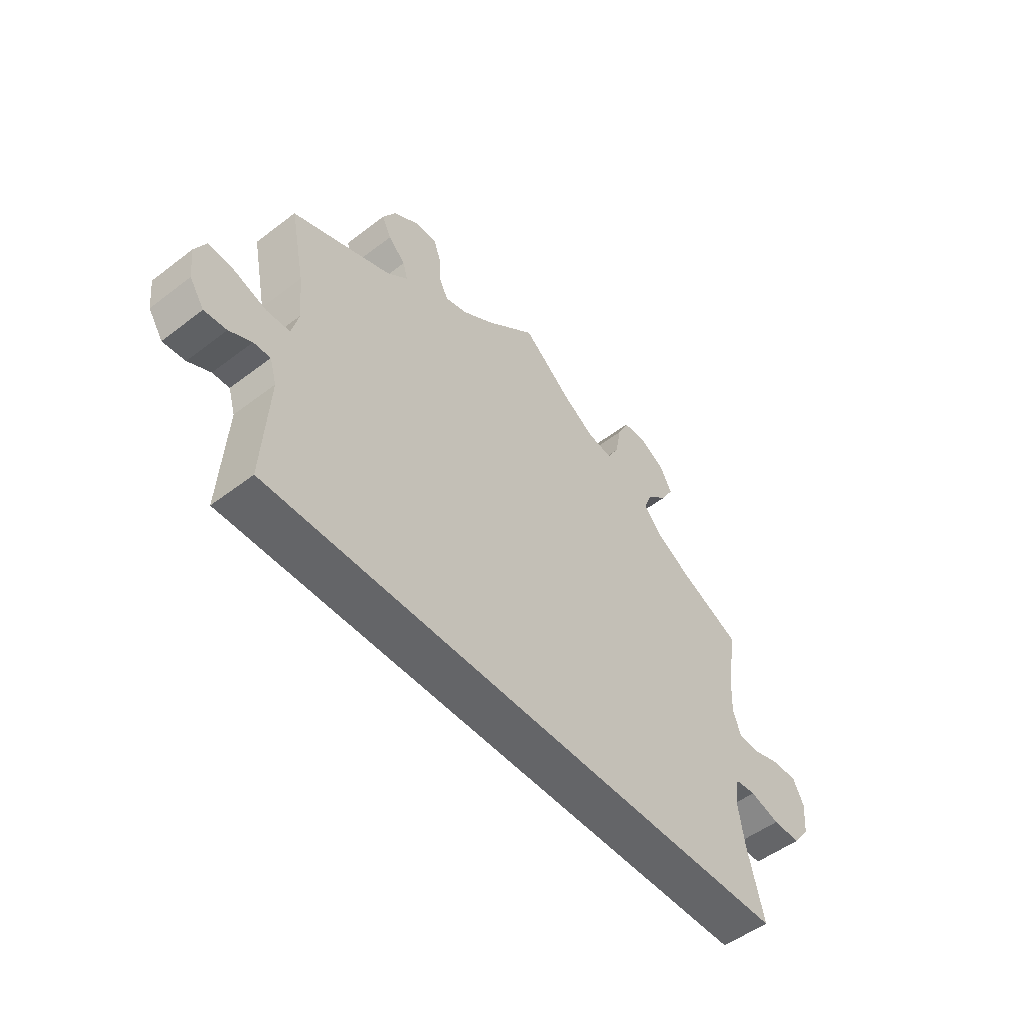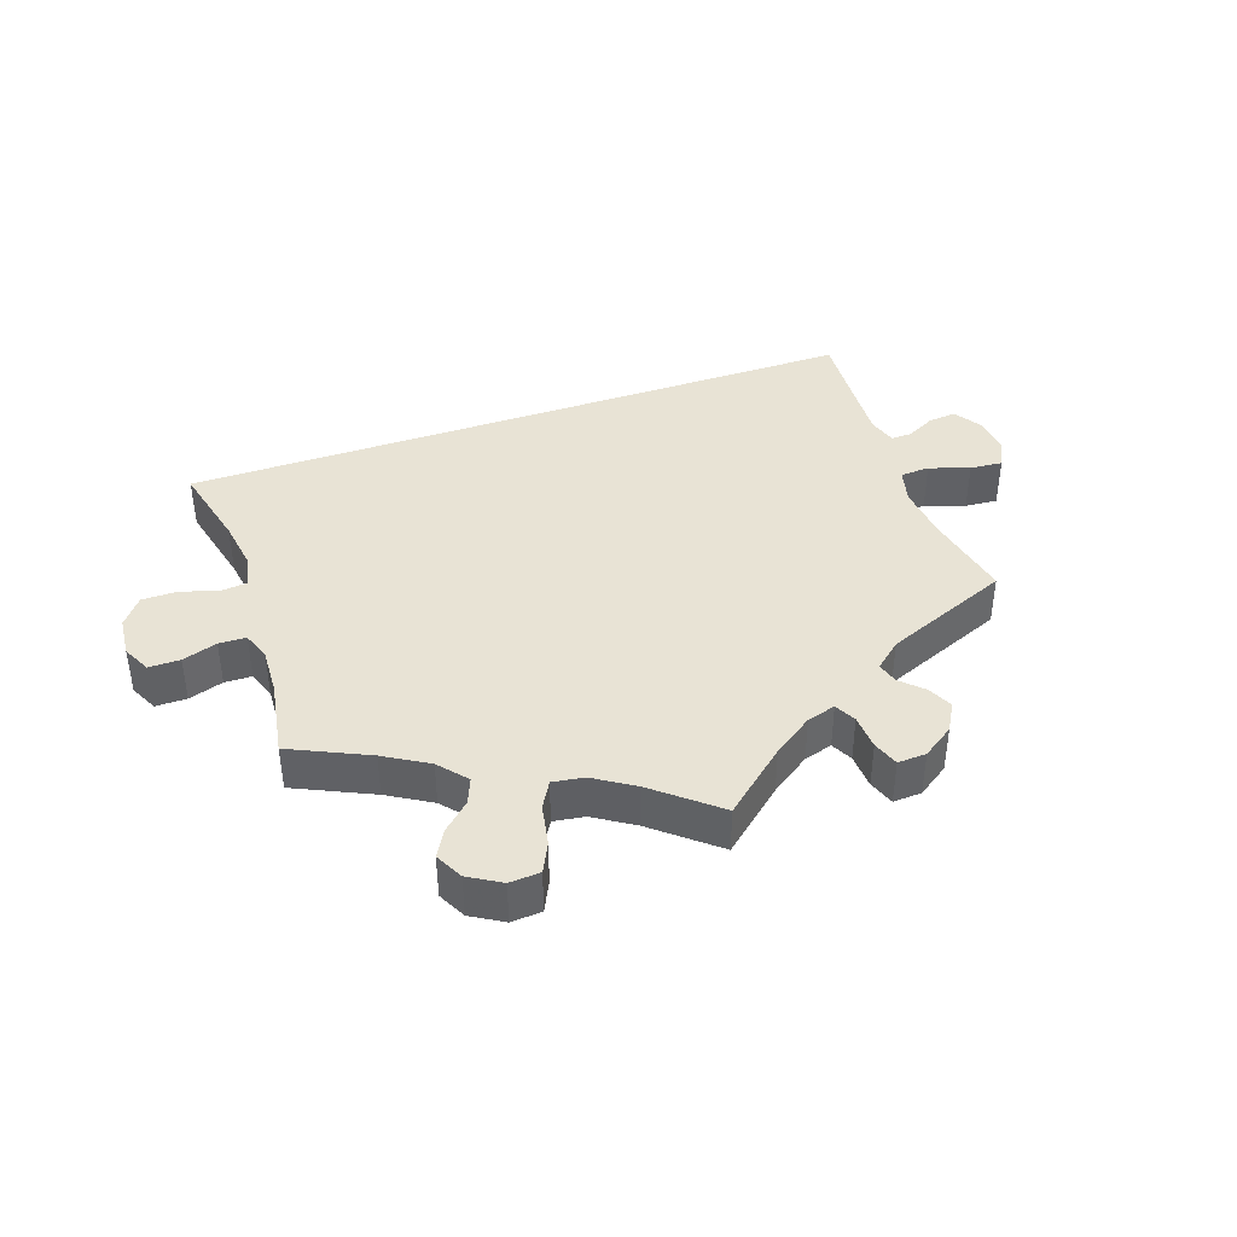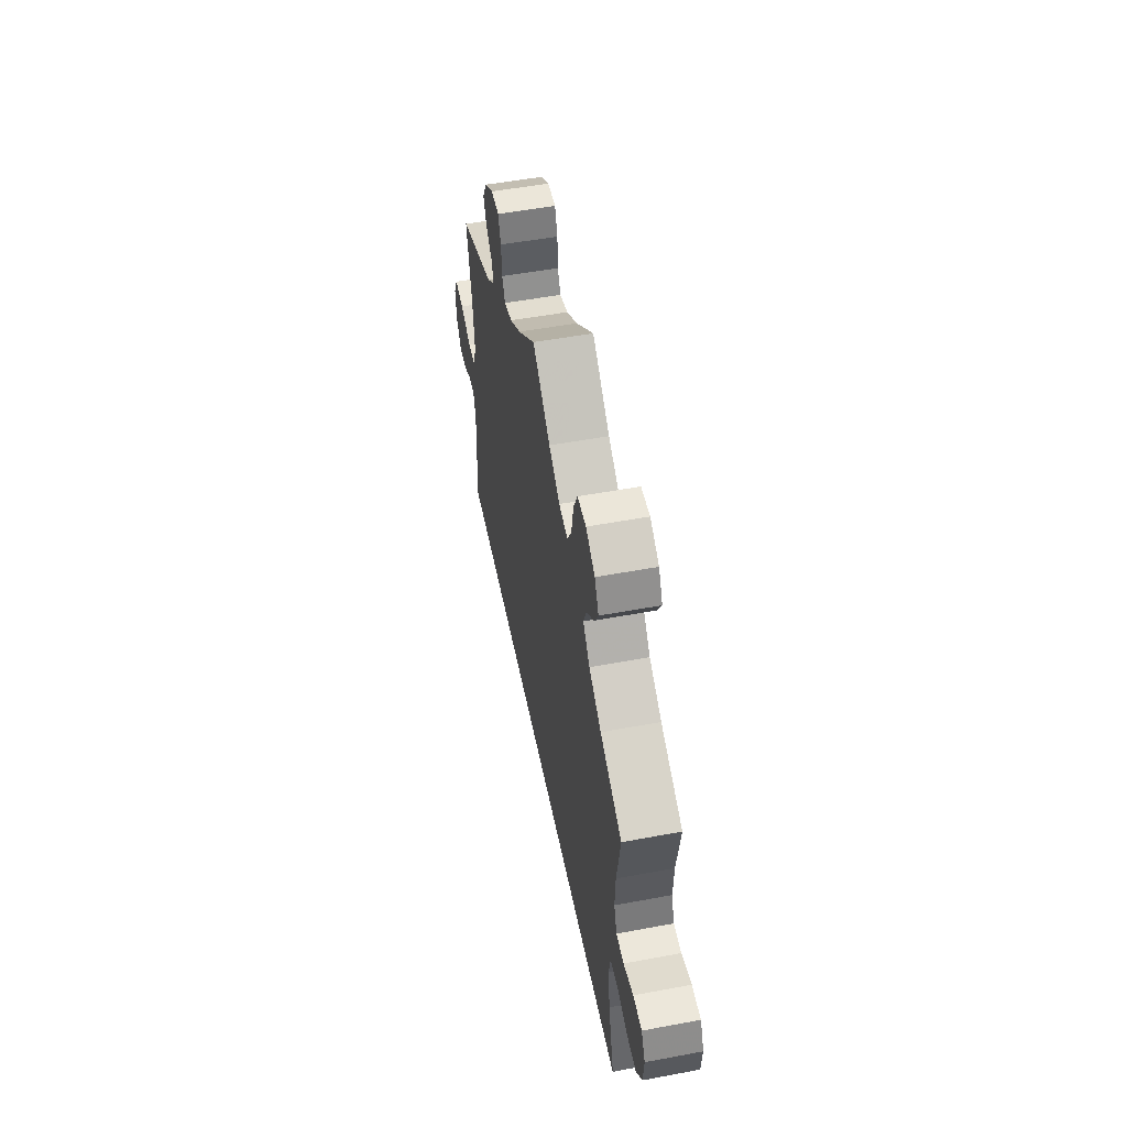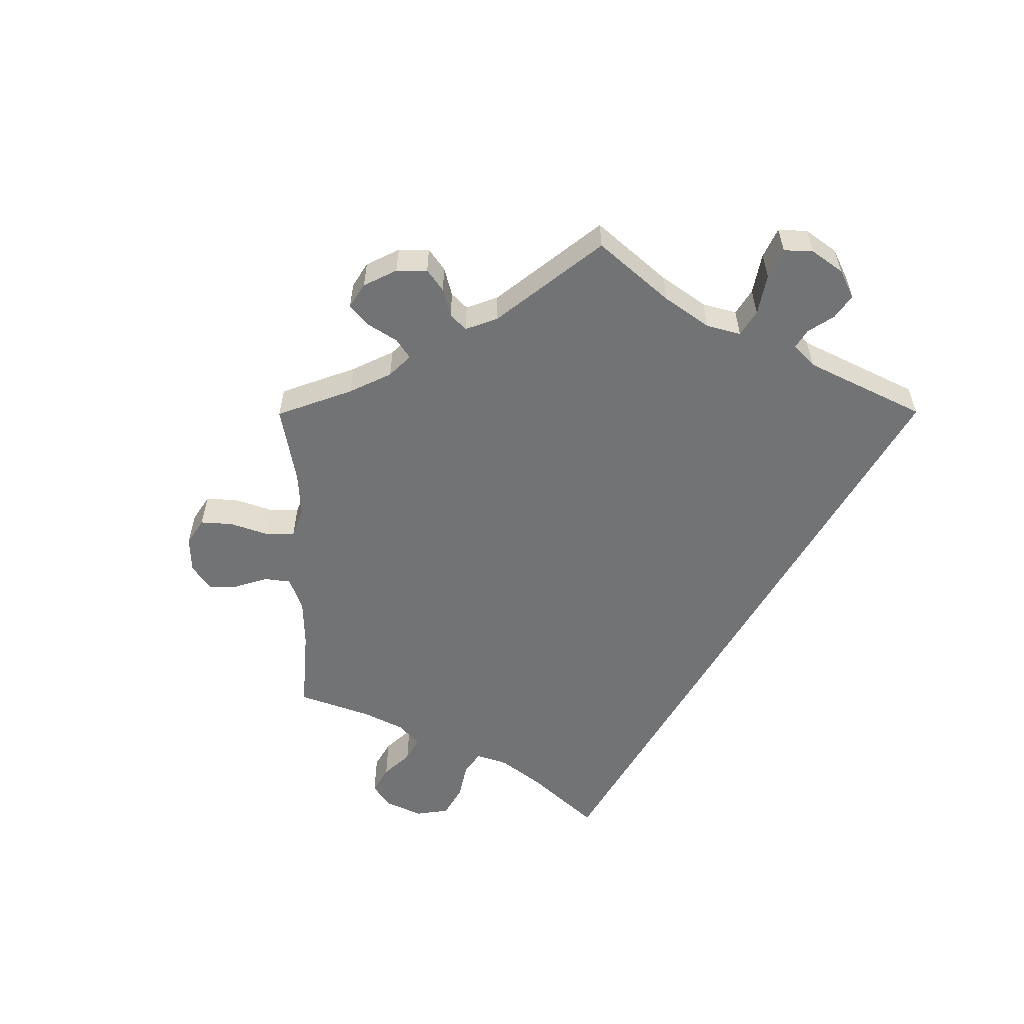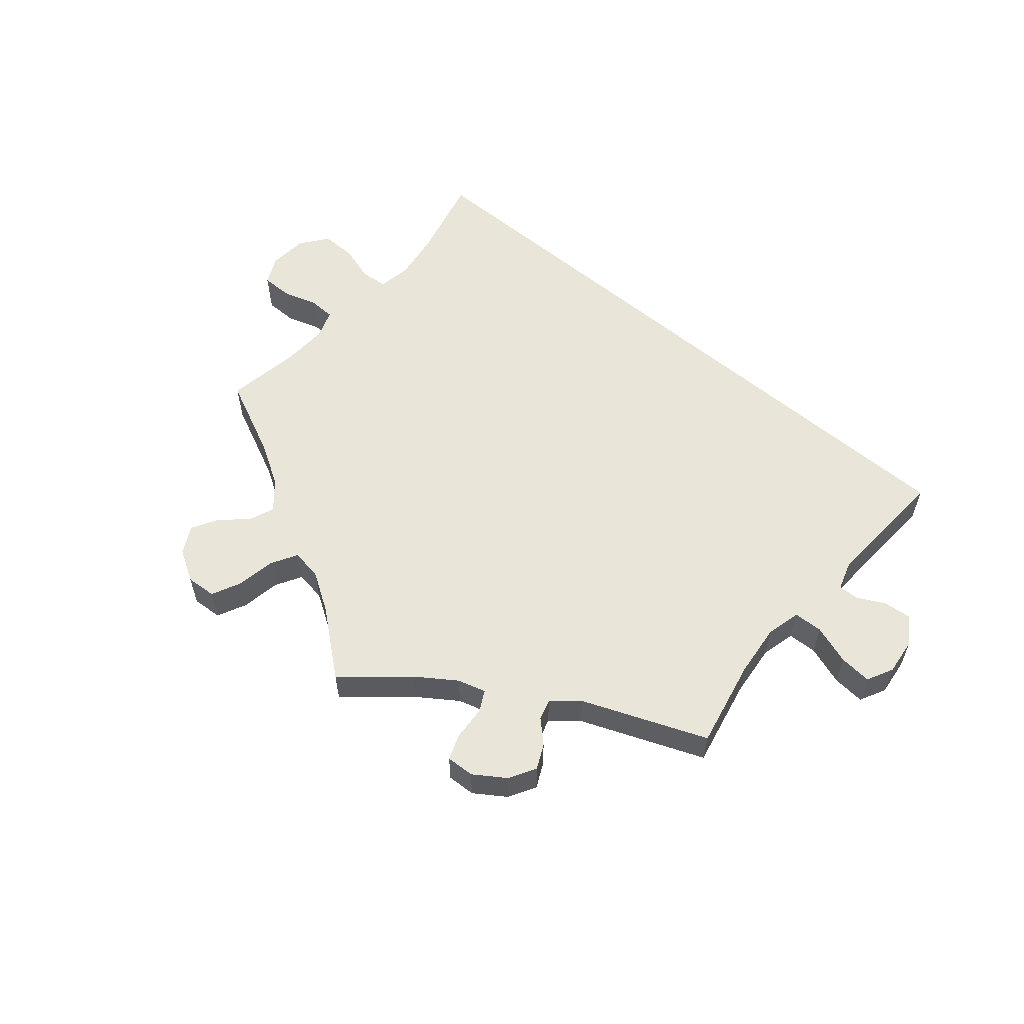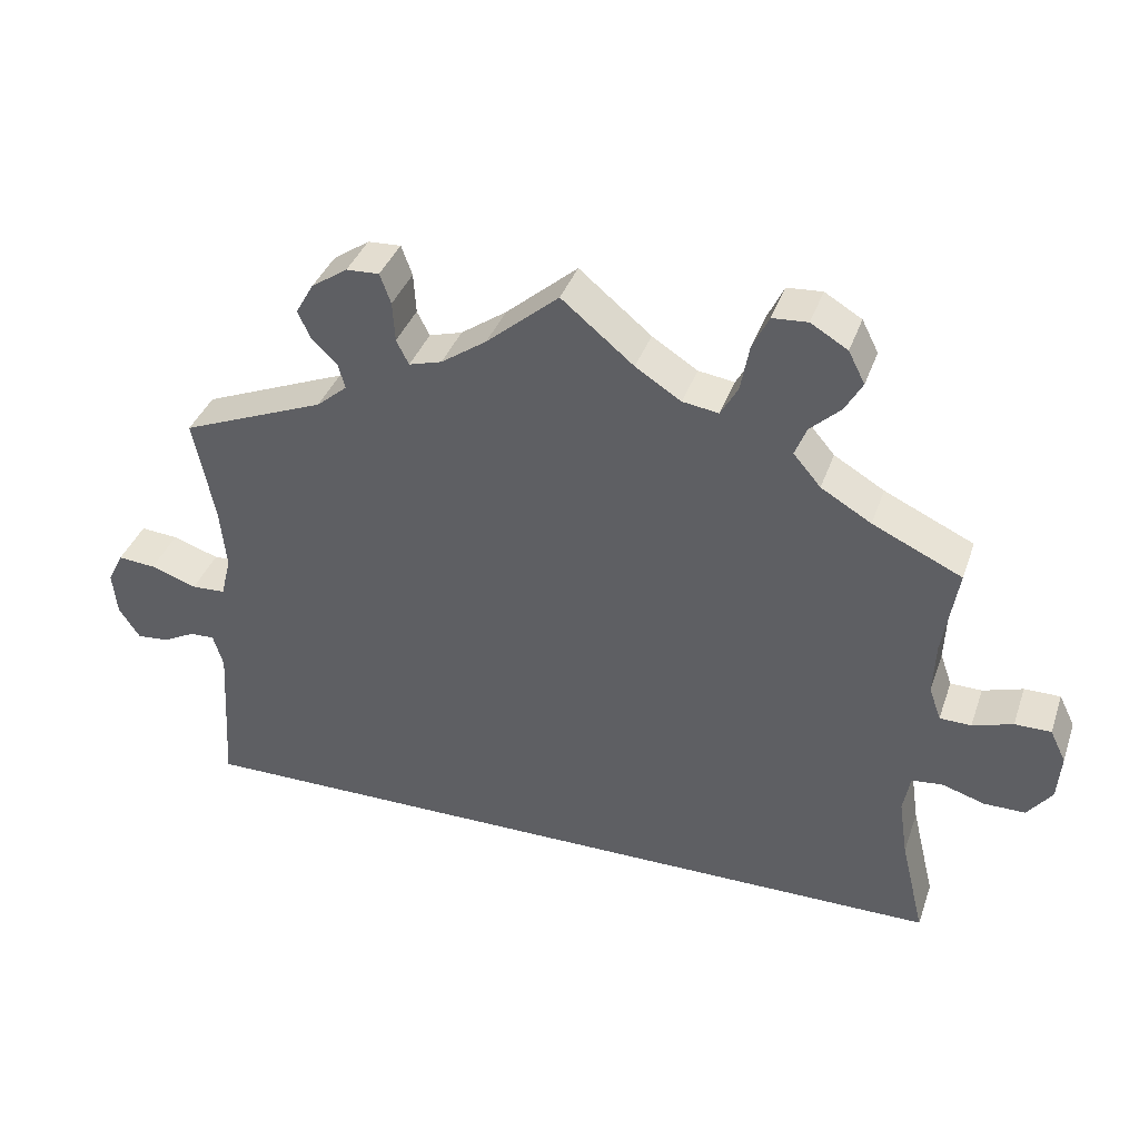
<metadata>
{"format":"obj","ext":"obj","renderer":"f3d","projection":"perspective","resolution":1024,"background":"white","views":[{"elev":-51.5,"azim":129.7,"up":"+Z"},{"elev":41.0,"azim":-19.2,"up":"+Y"},{"elev":52.2,"azim":-101.4,"up":"+Z"},{"elev":-55.8,"azim":60.2,"up":"+Y"},{"elev":57.8,"azim":40.3,"up":"+Y"},{"elev":37.5,"azim":-161.8,"up":"+Z"}]}
</metadata>
<code>
v -0.5 0.07 -0.289
v -0.47 0.07 -0.165
v -0.459 0.07 -0.091
v -0.468 0.07 -0.043
v -0.507 0.07 -0.039
v -0.562 0.07 -0.056
v -0.614 0.07 -0.056
v -0.645 0.07 -0.016
v -0.65 0.07 0.042
v -0.63 0.07 0.083
v -0.584 0.07 0.083
v -0.533 0.07 0.067
v -0.493 0.07 0.068
v -0.478 0.07 0.11
v -0.481 0.07 0.177
v -0.5 0.07 0.289
v -0.386 0.07 0.342
v -0.322 0.07 0.38
v -0.287 0.07 0.421
v -0.302 0.07 0.458
v -0.341 0.07 0.494
v -0.363 0.07 0.532
v -0.342 0.07 0.573
v -0.295 0.07 0.601
v -0.25 0.07 0.598
v -0.229 0.07 0.555
v -0.218 0.07 0.496
v -0.196 0.07 0.458
v -0.15 0.07 0.465
v -0.092 0.07 0.502
v 0 0.07 0.578
v 0.092 0.07 0.5
v 0.15 0.07 0.46
v 0.192 0.07 0.448
v 0.208 0.07 0.479
v 0.211 0.07 0.53
v 0.225 0.07 0.568
v 0.267 0.07 0.566
v 0.313 0.07 0.535
v 0.336 0.07 0.495
v 0.319 0.07 0.459
v 0.287 0.07 0.428
v 0.278 0.07 0.397
v 0.317 0.07 0.364
v 0.501 0.07 0.29
v 0.474 0.07 0.159
v 0.466 0.07 0.08
v 0.479 0.07 0.029
v 0.522 0.07 0.027
v 0.581 0.07 0.047
v 0.629 0.07 0.051
v 0.649 0.07 0.012
v 0.643 0.07 -0.043
v 0.616 0.07 -0.083
v 0.575 0.07 -0.079
v 0.534 0.07 -0.058
v 0.503 0.07 -0.057
v 0.49 0.07 -0.099
v 0.501 0.07 -0.289
v -0.5 0 -0.289
v -0.47 0 -0.165
v -0.459 0 -0.091
v -0.468 0 -0.043
v -0.507 0 -0.039
v -0.562 0 -0.056
v -0.614 0 -0.056
v -0.645 0 -0.016
v -0.65 0 0.042
v -0.63 0 0.083
v -0.584 0 0.083
v -0.533 0 0.067
v -0.493 0 0.068
v -0.478 0 0.11
v -0.481 0 0.177
v -0.5 0 0.289
v -0.386 0 0.342
v -0.322 0 0.38
v -0.287 0 0.421
v -0.302 0 0.458
v -0.341 0 0.494
v -0.363 0 0.532
v -0.342 0 0.573
v -0.295 0 0.601
v -0.25 0 0.598
v -0.229 0 0.555
v -0.218 0 0.496
v -0.196 0 0.458
v -0.15 0 0.465
v -0.092 0 0.502
v 0 0 0.578
v 0.092 0 0.5
v 0.15 0 0.46
v 0.192 0 0.448
v 0.208 0 0.479
v 0.211 0 0.53
v 0.225 0 0.568
v 0.267 0 0.566
v 0.313 0 0.535
v 0.336 0 0.495
v 0.319 0 0.459
v 0.287 0 0.428
v 0.278 0 0.397
v 0.317 0 0.364
v 0.501 0 0.29
v 0.474 0 0.159
v 0.466 0 0.08
v 0.479 0 0.029
v 0.522 0 0.027
v 0.581 0 0.047
v 0.629 0 0.051
v 0.649 0 0.012
v 0.643 0 -0.043
v 0.616 0 -0.083
v 0.575 0 -0.079
v 0.534 0 -0.058
v 0.503 0 -0.057
v 0.49 0 -0.099
v 0.501 0 -0.289
f 58 59 1 2
f 57 58 2 3
f 53 54 55 56
f 53 56 57
f 49 50 51 52
f 48 49 52 53
f 44 45 46
f 43 44 46 47
f 39 40 41 42
f 39 42 43
f 38 39 43
f 35 36 37 38
f 34 35 38 43
f 33 34 43 47
f 30 31 32
f 29 30 32 33
f 28 29 33 47
f 24 25 26 27
f 24 27 28
f 23 24 28
f 20 21 22 23
f 19 20 23 28
f 18 19 28 47
f 15 16 17
f 14 15 17 18
f 13 14 18 47
f 9 10 11 12
f 5 6 7 8
f 4 5 8 9
f 53 57 3 4
f 48 53 4 9
f 13 47 48
f 9 12 13 48
f 61 60 118 117
f 62 61 117 116
f 115 114 113 112
f 116 115 112
f 111 110 109 108
f 112 111 108 107
f 105 104 103
f 106 105 103 102
f 101 100 99 98
f 102 101 98
f 102 98 97
f 97 96 95 94
f 102 97 94 93
f 106 102 93 92
f 91 90 89
f 92 91 89 88
f 106 92 88 87
f 86 85 84 83
f 87 86 83
f 87 83 82
f 82 81 80 79
f 87 82 79 78
f 106 87 78 77
f 76 75 74
f 77 76 74 73
f 106 77 73 72
f 71 70 69 68
f 67 66 65 64
f 68 67 64 63
f 63 62 116 112
f 68 63 112 107
f 107 106 72
f 107 72 71 68
f 1 60 61 2
f 2 61 62 3
f 3 62 63 4
f 4 63 64 5
f 5 64 65 6
f 6 65 66 7
f 7 66 67 8
f 8 67 68 9
f 9 68 69 10
f 10 69 70 11
f 11 70 71 12
f 12 71 72 13
f 13 72 73 14
f 14 73 74 15
f 15 74 75 16
f 16 75 76 17
f 17 76 77 18
f 18 77 78 19
f 19 78 79 20
f 20 79 80 21
f 21 80 81 22
f 22 81 82 23
f 23 82 83 24
f 24 83 84 25
f 25 84 85 26
f 26 85 86 27
f 27 86 87 28
f 28 87 88 29
f 29 88 89 30
f 30 89 90 31
f 31 90 91 32
f 32 91 92 33
f 33 92 93 34
f 34 93 94 35
f 35 94 95 36
f 36 95 96 37
f 37 96 97 38
f 38 97 98 39
f 39 98 99 40
f 40 99 100 41
f 41 100 101 42
f 42 101 102 43
f 43 102 103 44
f 44 103 104 45
f 45 104 105 46
f 46 105 106 47
f 47 106 107 48
f 48 107 108 49
f 49 108 109 50
f 50 109 110 51
f 51 110 111 52
f 52 111 112 53
f 53 112 113 54
f 54 113 114 55
f 55 114 115 56
f 56 115 116 57
f 57 116 117 58
f 58 117 118 59
f 59 118 60 1

</code>
